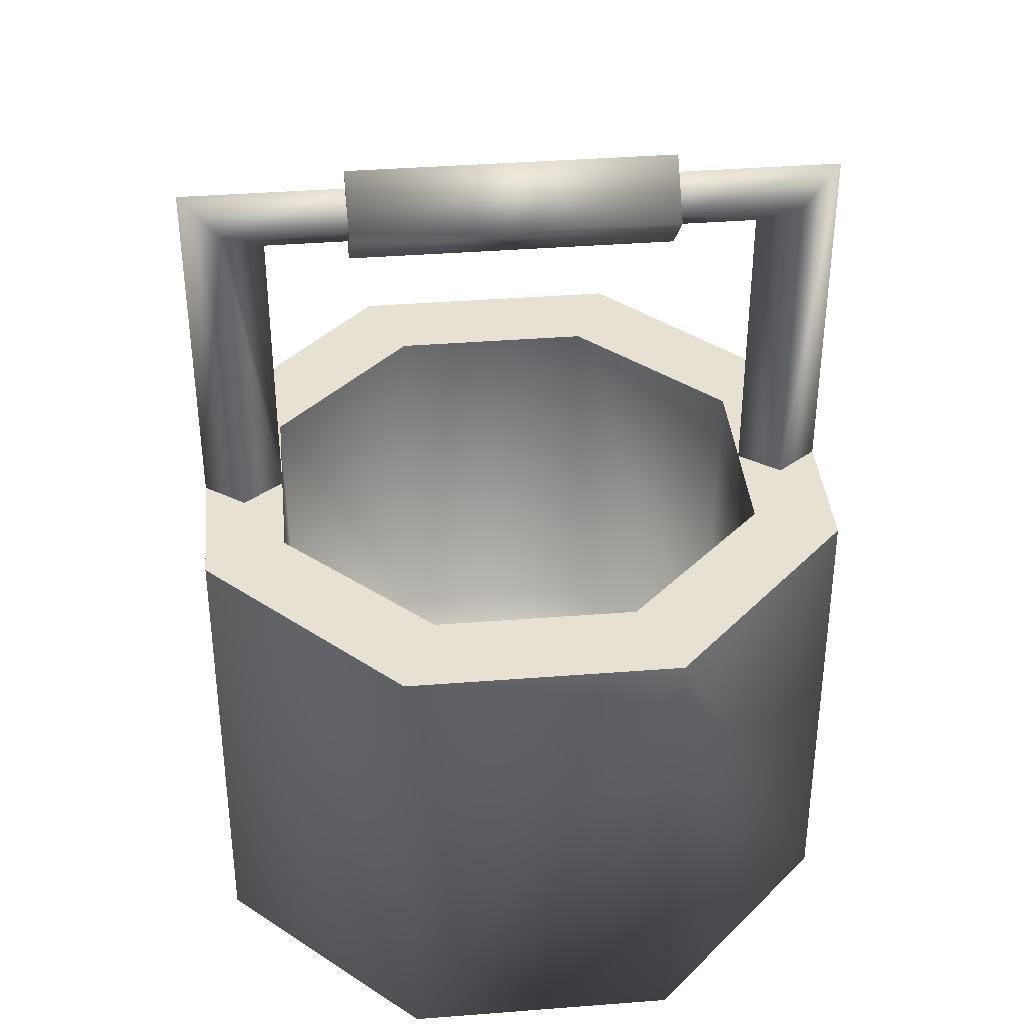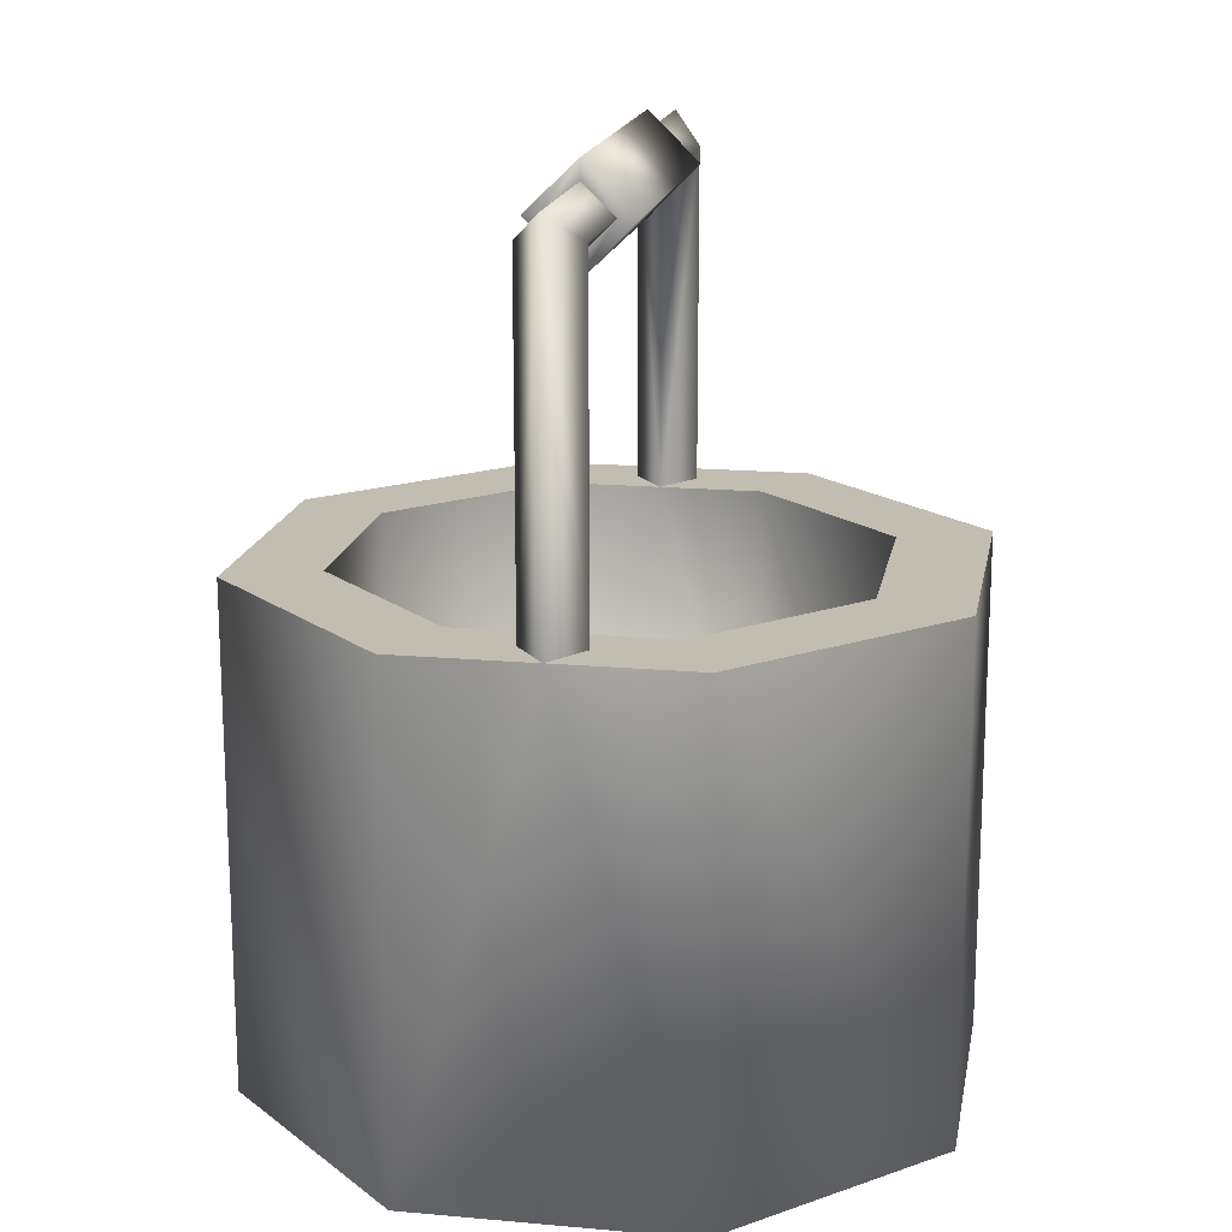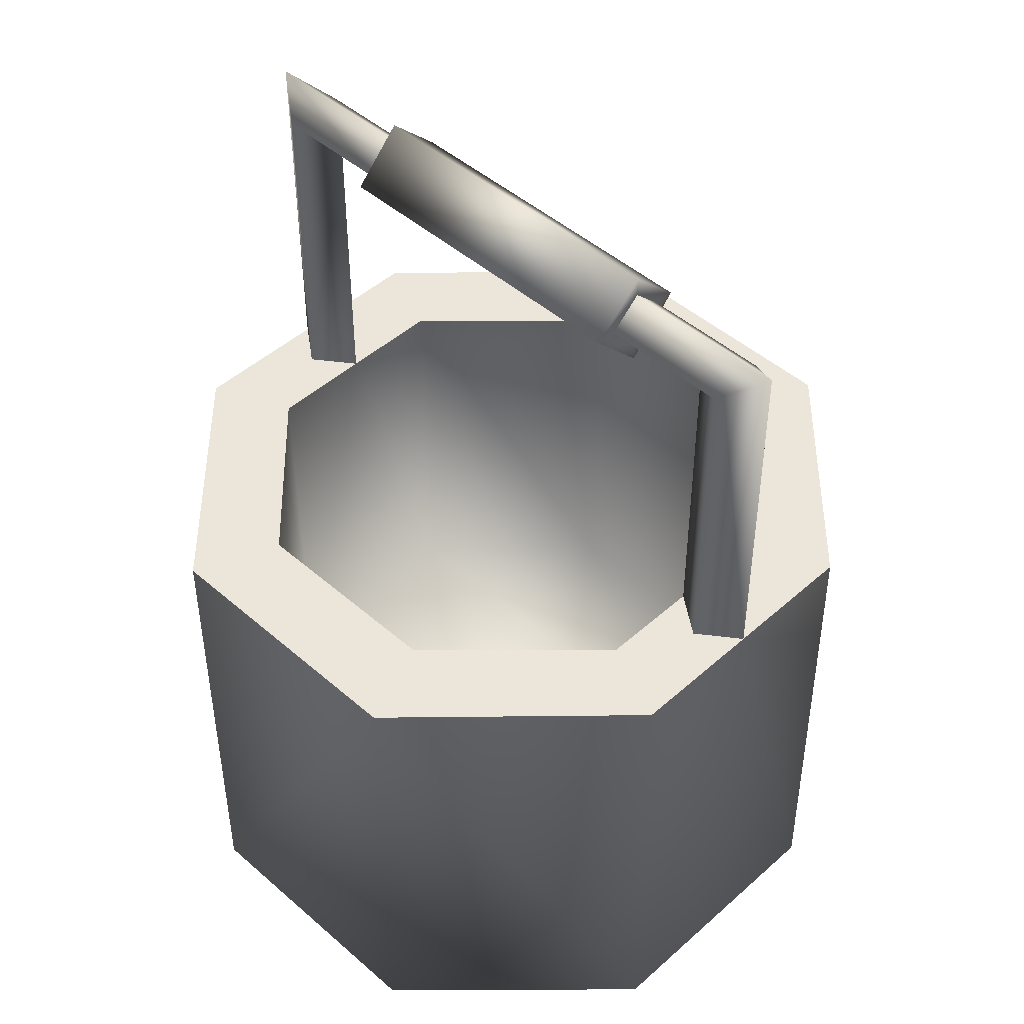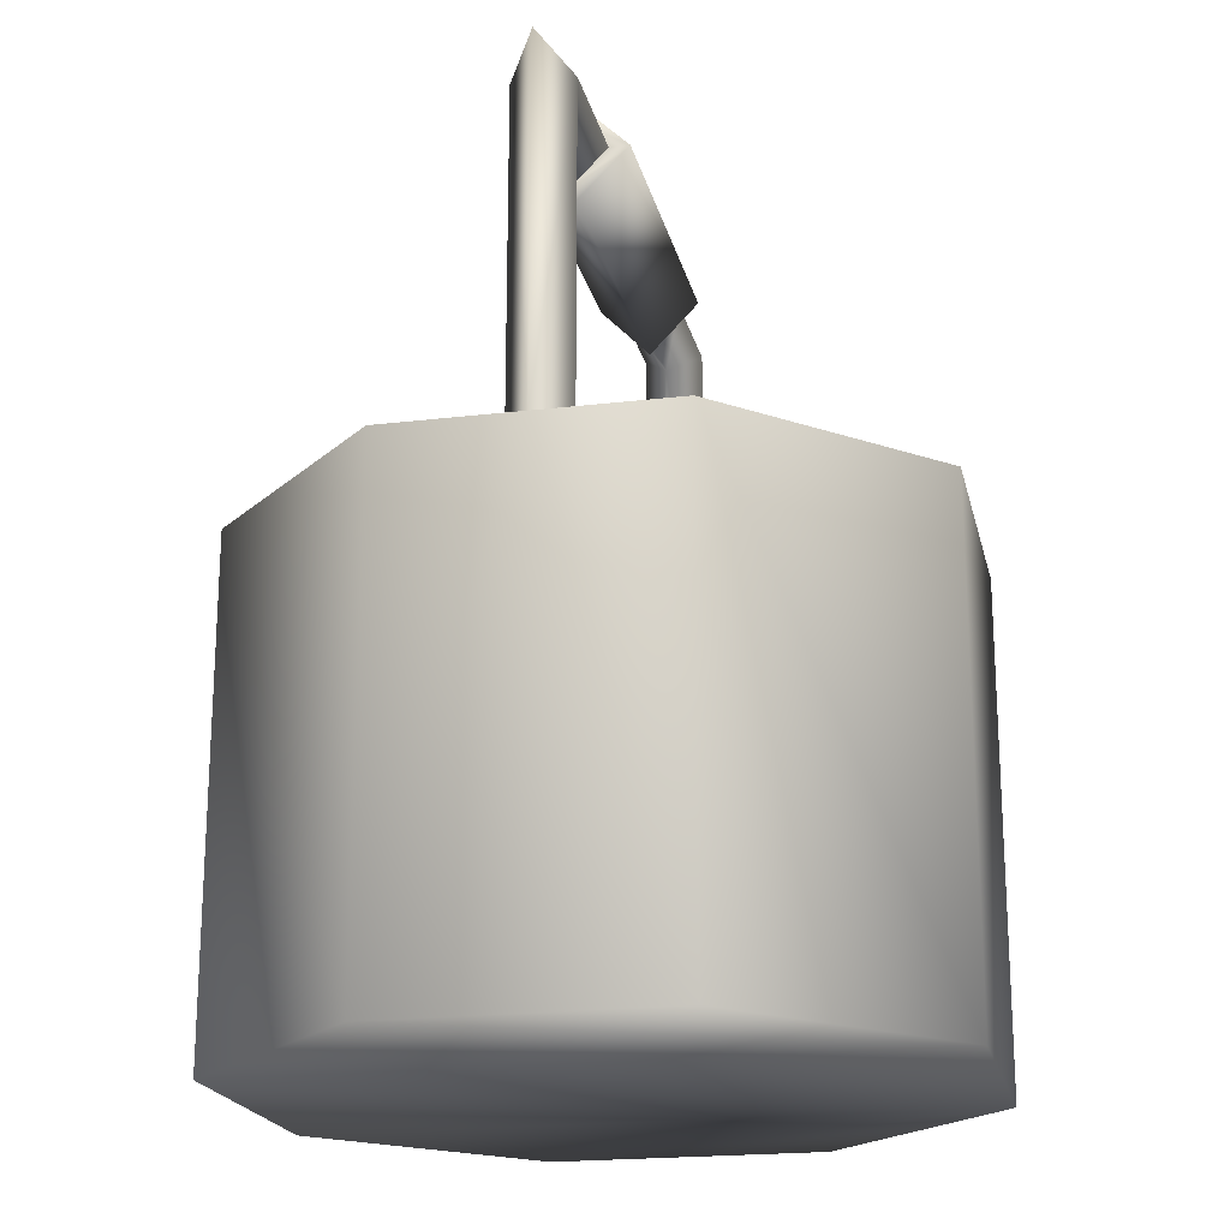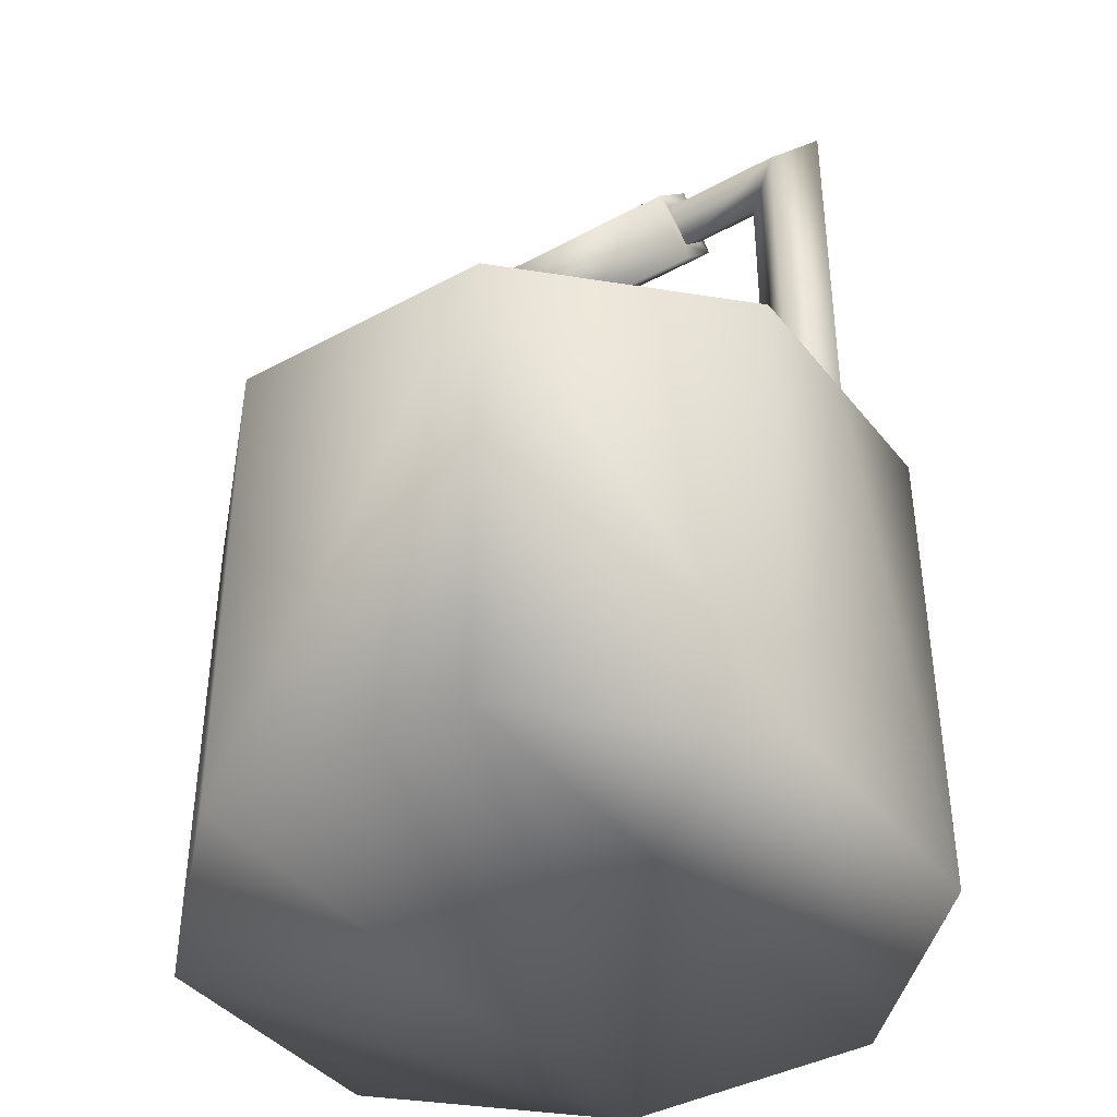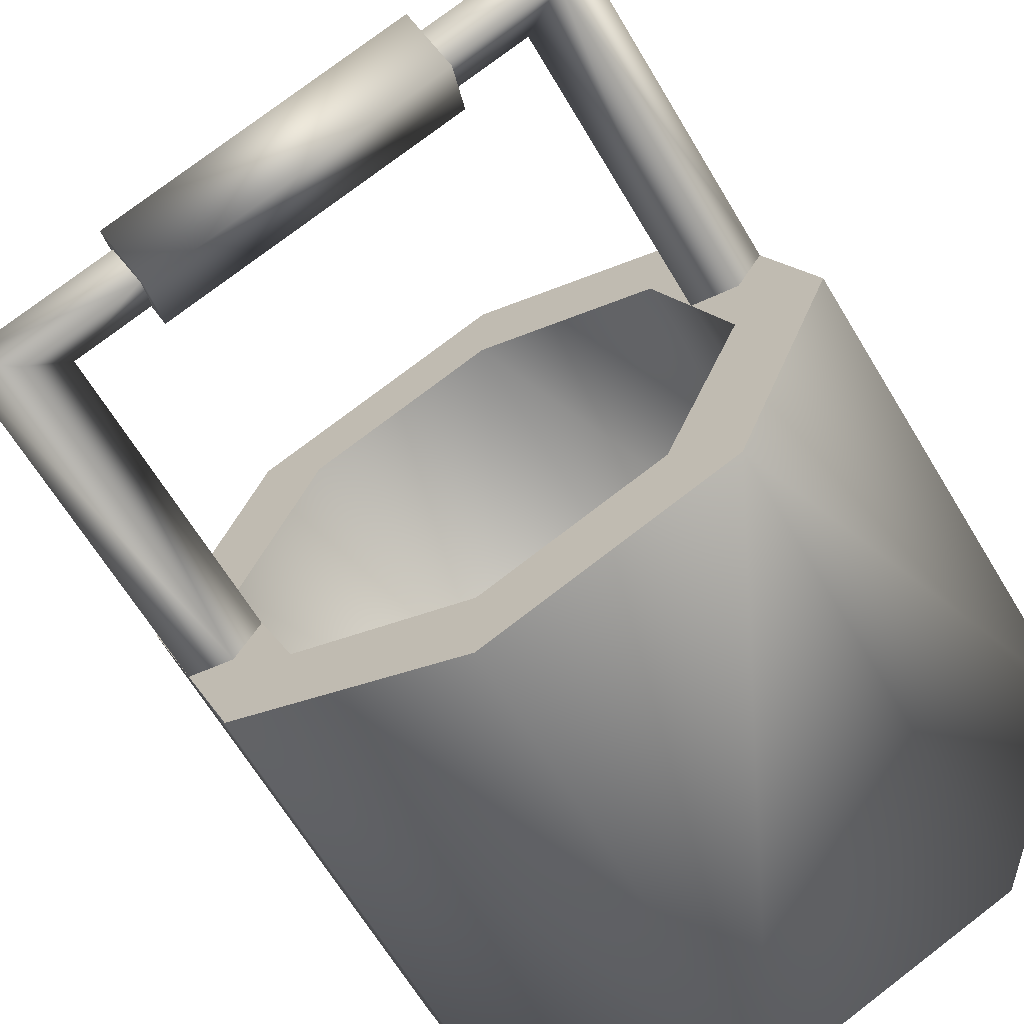
<metadata>
{"format":"obj","ext":"obj","renderer":"f3d","projection":"perspective","resolution":1024,"background":"white","views":[{"elev":38.7,"azim":-163.1,"up":"+Z"},{"elev":16.9,"azim":-57.3,"up":"+Z"},{"elev":46.8,"azim":67.2,"up":"+Z"},{"elev":-20.2,"azim":124.9,"up":"+Z"},{"elev":-39.7,"azim":56.6,"up":"+Z"},{"elev":-63.8,"azim":30.6,"up":"+Y"}]}
</metadata>
<code>
o cylinder1
v 9.932 -0.02822 14.01
v 7.071 -7.071 14.01
v 6.123e-16 -10 14.01
v -7.003 -7.043 14.01
v -9.932 0.02822 14.01
v -7.071 7.071 14.01
v -1.837e-15 10 14.01
v 7.003 7.043 14.01
v 10.02 0.007054 0.152
v 7.071 -7.071 0.1519
v 6.123e-16 -10 0.1519
v -7.088 -7.078 0.152
v -10.02 -0.007054 0.152
v -7.071 7.071 0.1519
v -1.837e-15 10 0.1519
v 7.088 7.078 0.152
v 5.218 -5.218 14.01
v 7.448 0.02821 14.01
v 5.287 5.247 14.01
v -1.326e-15 7.38 14.01
v -5.218 5.218 14.01
v -7.448 -0.02821 14.01
v -5.287 -5.247 14.01
v 5.271e-16 -7.38 14.01
v 5.218 -5.218 3.237
v 7.363 -0.007054 3.237
v 5.201 5.211 3.237
v -1.326e-15 7.38 3.237
v -5.218 5.218 3.237
v -7.363 0.007054 3.237
v -5.201 -5.211 3.237
v 5.271e-16 -7.38 3.237
v -8.467 -3.507 14.01
v 6.367 2.637 14.01
v 8.69 7.726e-16 14.01
v 6.145 6.145 14.01
v -8.69 -6.859e-17 14.01
v -6.145 -6.145 14.01
v -6.367 -2.637 14.01
v -7.739 -2.295 14.01
v -7.095 -3.85 14.01
v 8.467 3.507 14.01
v 7.095 3.85 14.01
v 7.739 2.295 14.01
v -7.097 -3.851 23.22
v -6.369 -2.638 22.35
v -7.741 -2.296 23.22
v -8.469 -3.508 24.03
v 7.741 2.296 23.22
v 8.469 3.508 24.03
v 7.097 3.851 23.22
v 6.369 2.638 22.35
v 4.235 1.754 24.03
v -4.235 -1.754 24.03
v 3.885 2.52 23.22
v -4.529 -0.9649 23.22
v 4.225 1.75 22.35
v -4.225 -1.75 22.35
v 4.529 0.9649 23.22
v -3.885 -2.52 23.22
v 4.235 1.754 24.58
v -4.235 -1.754 24.58
v 3.673 3.031 23.22
v -4.74 -0.4543 23.22
v 4.225 1.75 21.78
v -4.225 -1.75 21.78
v 4.74 0.4543 23.22
v -3.673 -3.031 23.22
g cylinder1_cylinder1_auv
f 1 9 42
f 1 35 2
f 2 9 1
f 2 11 10
f 2 24 3
f 2 35 17
f 3 11 2
f 3 38 4
f 4 11 3
f 4 41 33
f 5 37 6
f 5 40 37
f 6 13 5
f 6 15 14
f 6 20 7
f 6 37 21
f 7 15 6
f 7 36 8
f 8 15 7
f 8 42 16
f 9 15 16
f 10 9 2
f 10 15 9
f 11 14 10
f 12 11 4
f 12 14 11
f 12 33 13
f 13 14 12
f 13 33 5
f 14 13 6
f 15 10 14
f 16 15 8
f 16 42 9
f 17 24 2
f 17 25 24
f 17 35 18
f 18 25 17
f 18 34 26
f 18 35 34
f 19 27 34
f 19 36 20
f 20 6 21
f 20 27 19
f 20 36 7
f 21 29 20
f 21 37 22
f 22 29 21
f 22 39 30
f 22 40 39
f 23 31 39
f 23 38 24
f 23 41 38
f 24 31 23
f 24 38 3
f 25 18 26
f 26 31 25
f 26 34 27
f 27 20 28
f 27 30 26
f 28 20 29
f 28 29 27
f 29 22 30
f 30 27 29
f 30 39 31
f 31 24 32
f 31 26 30
f 32 24 25
f 32 25 31
f 33 12 4
f 33 40 5
f 33 48 40
f 34 36 19
f 34 51 43
f 35 42 44
f 36 34 43
f 36 42 8
f 37 40 22
f 38 41 4
f 39 41 23
f 39 46 41
f 40 46 39
f 41 48 33
f 42 35 1
f 42 49 44
f 43 42 36
f 43 51 42
f 44 34 35
f 44 49 34
f 45 41 46
f 45 48 41
f 45 60 48
f 46 40 47
f 46 56 58
f 46 60 45
f 47 40 48
f 47 56 46
f 48 56 47
f 48 60 54
f 49 42 50
f 49 53 59
f 49 57 52
f 50 42 51
f 50 53 49
f 51 34 52
f 51 53 50
f 51 57 55
f 52 34 49
f 52 57 51
f 53 63 61
f 54 56 48
f 54 62 56
f 55 53 51
f 55 57 63
f 56 62 64
f 56 66 58
f 57 67 65
f 58 60 46
f 58 66 60
f 59 53 67
f 59 57 49
f 60 62 54
f 60 66 68
f 61 63 62
f 61 67 53
f 62 67 61
f 63 53 55
f 63 66 64
f 64 62 63
f 64 66 56
f 65 63 57
f 65 67 66
f 66 63 65
f 67 57 59
f 67 62 68
f 68 62 60
f 68 66 67

</code>
